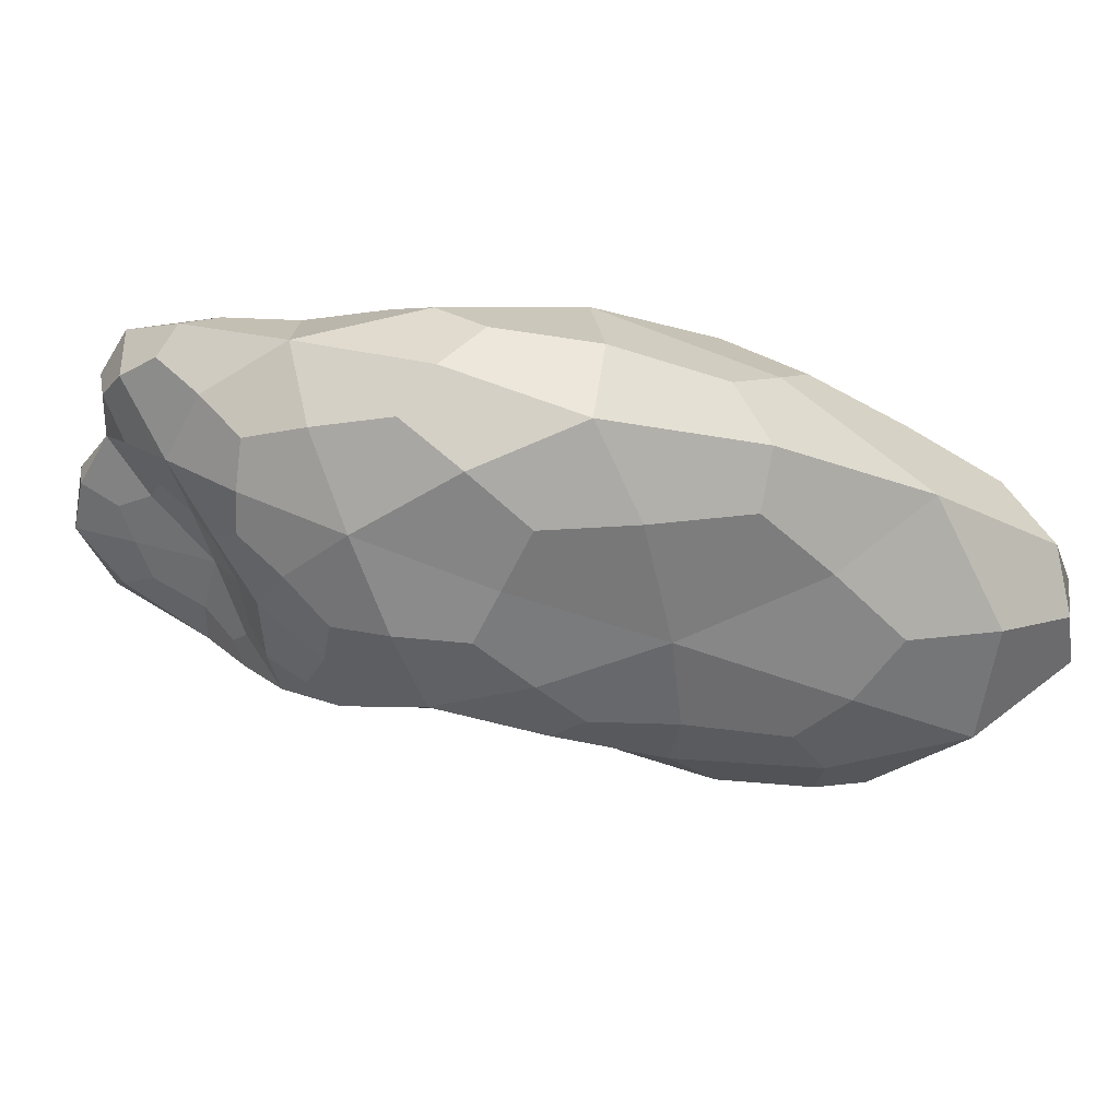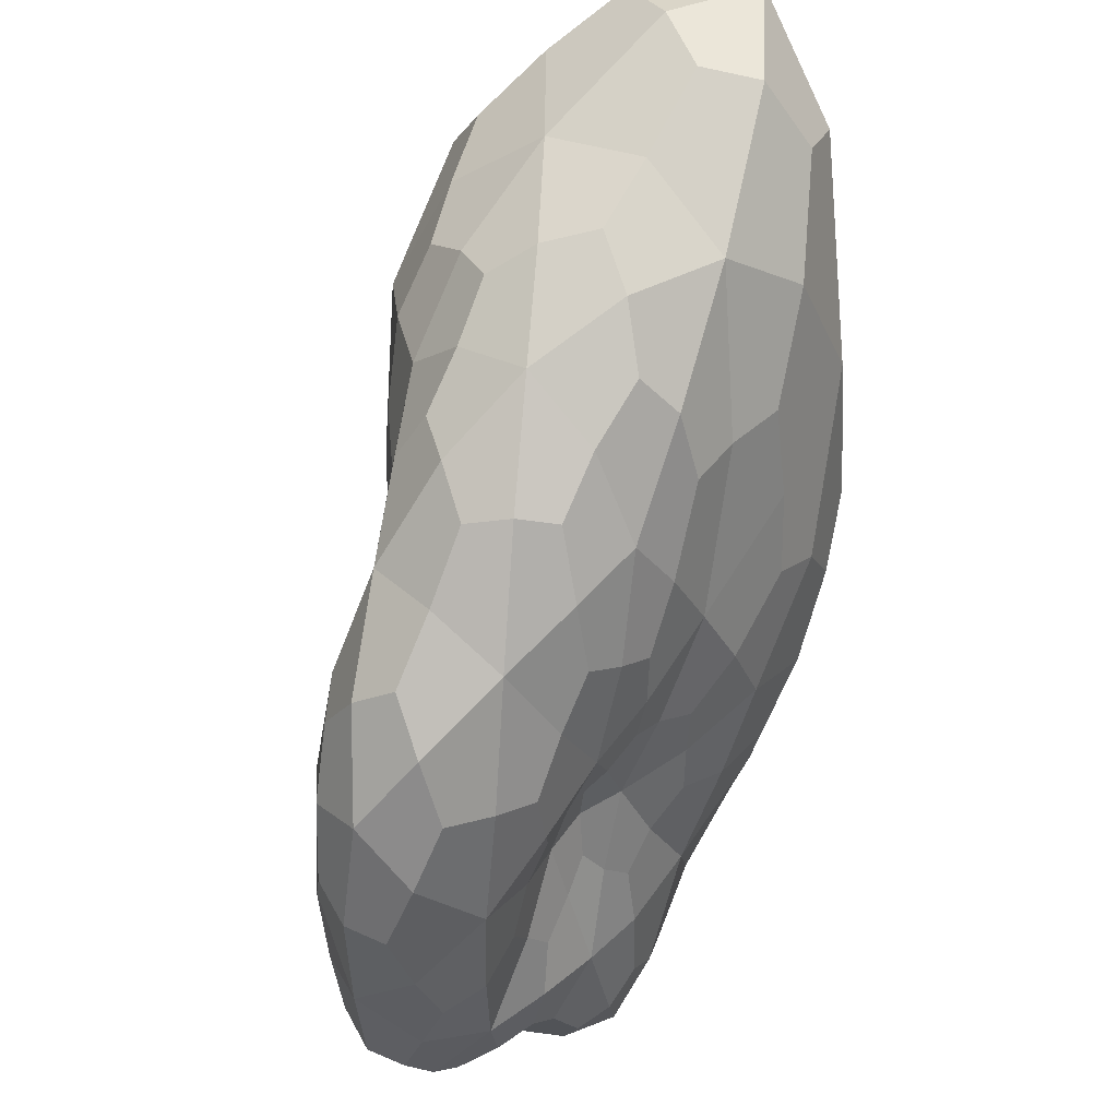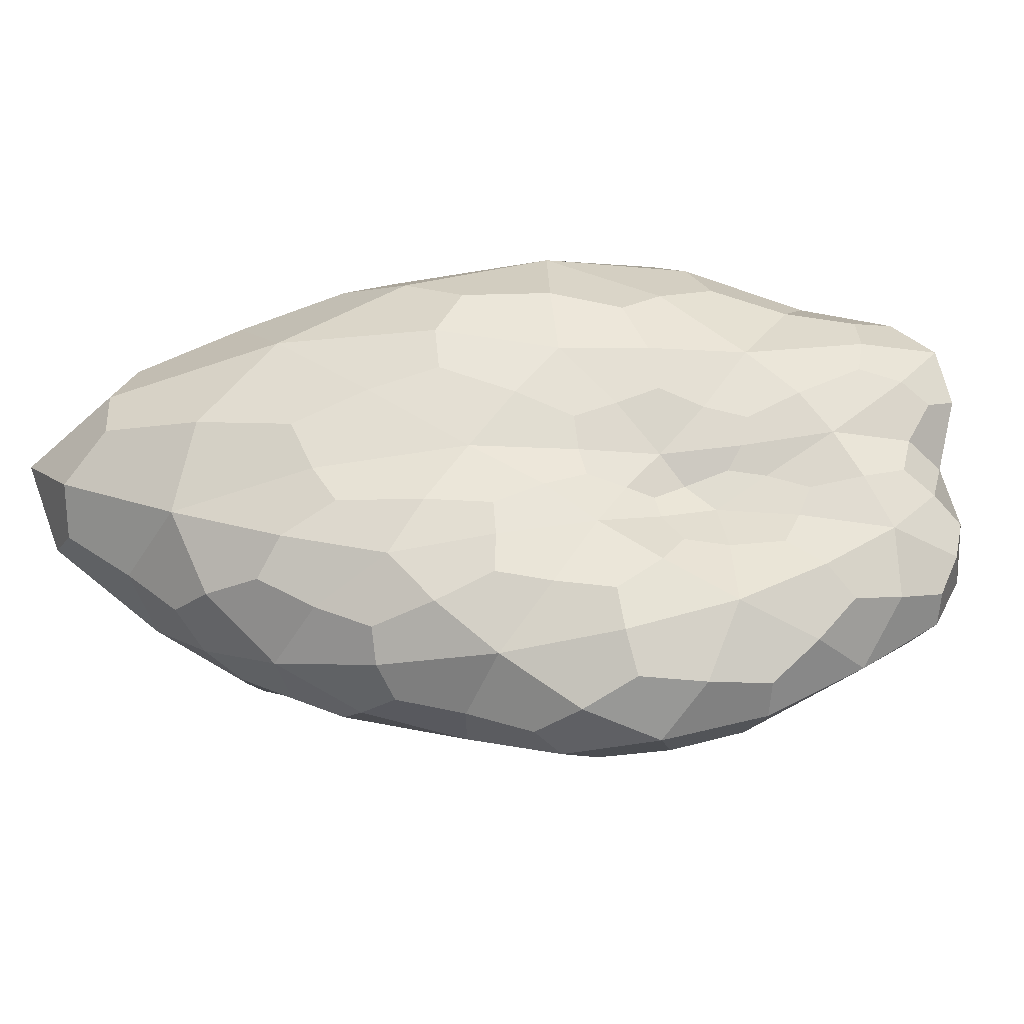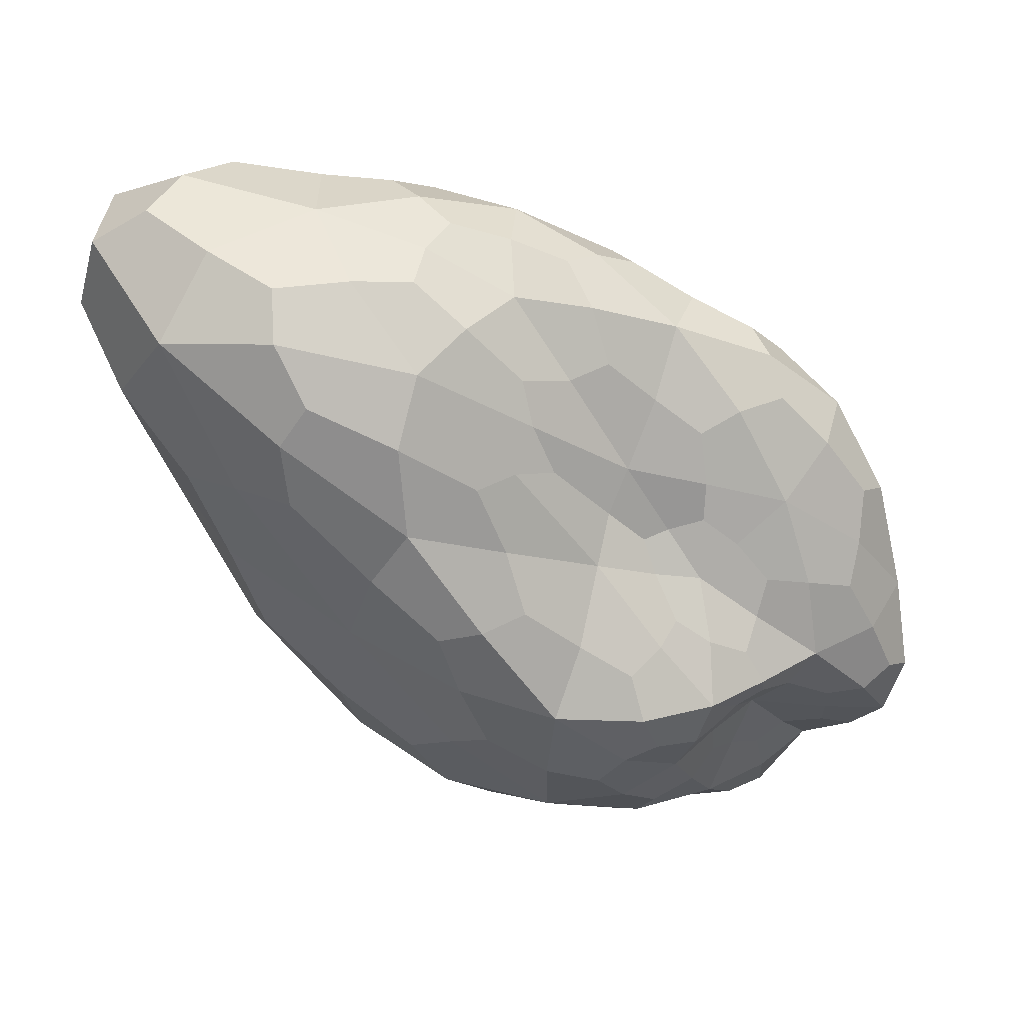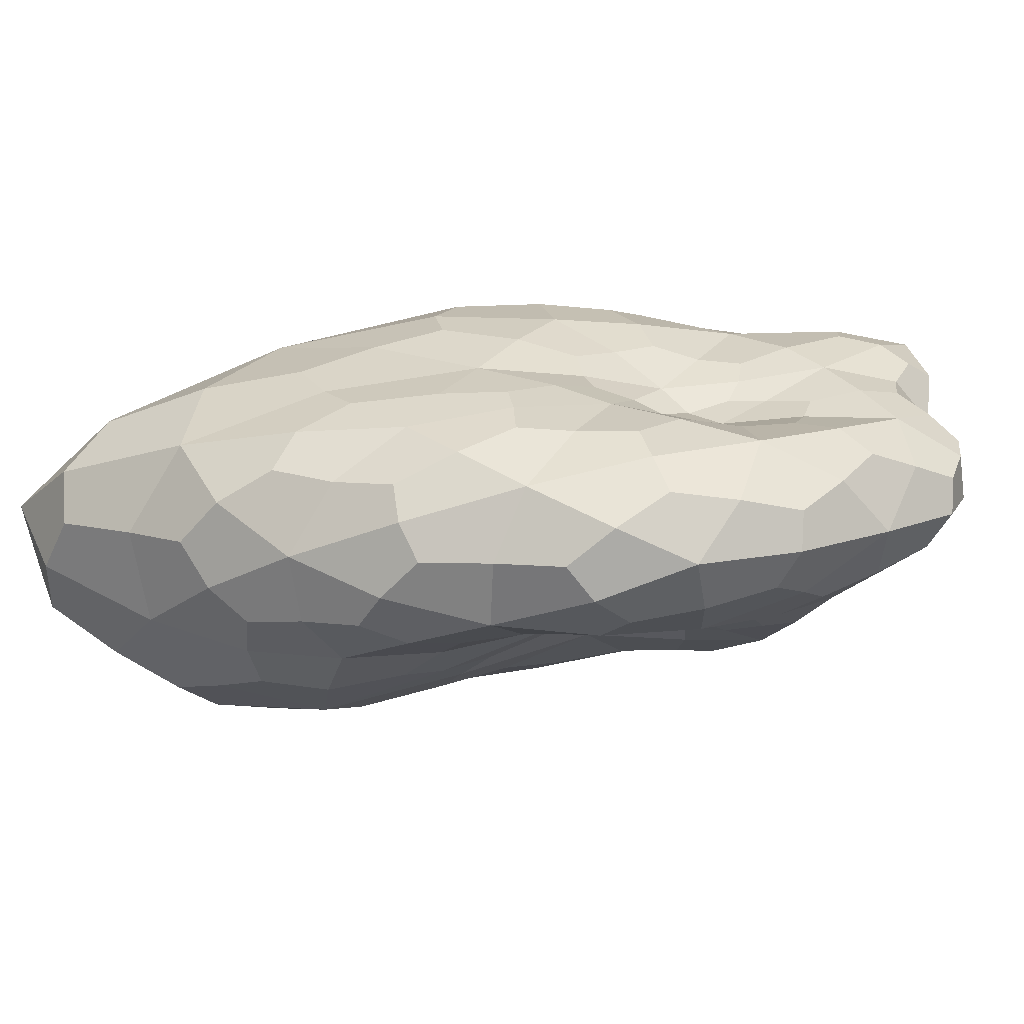
<metadata>
{"format":"obj","ext":"obj","renderer":"f3d","projection":"perspective","resolution":1024,"background":"white","views":[{"elev":-12.4,"azim":-146.3,"up":"+Y"},{"elev":57.5,"azim":117.1,"up":"+Z"},{"elev":39.9,"azim":53.1,"up":"+Y"},{"elev":-74.6,"azim":5.7,"up":"+Y"},{"elev":7.9,"azim":47.9,"up":"+Y"}]}
</metadata>
<code>
o Icosphere
v -0.002797 0.000322 -0.001604
v -0.001963 -0.001871 0.000812
v -0.004325 -0.000136 0.003719
v -0.000975 0.001597 6.8e-05
v 0.000808 0.001328 -0.002802
v 0.000166 -0.000787 -0.001892
v -0.000874 -0.001197 0.00264
v -0.00039 0.000802 0.002316
v 0.000782 0.000742 -0.000292
v 0.002212 8.7e-05 -0.001869
v 0.000513 -0.000967 -7.5e-05
v 0.001926 -0.000203 0.001219
v -0.004265 0.00011 0.001179
v -0.002625 -0.001135 -0.000216
v -0.003853 -0.001633 0.002619
v -0.000882 -0.001595 -0.001041
v -0.001054 -0.000476 -0.002291
v -0.002216 0.001524 -0.000756
v -0.002844 0.001321 0.001805
v -0.000706 0.001028 -0.00261
v -9e-05 0.001448 -0.001336
v 0.000512 0.000266 -0.002617
v -0.000384 -0.001238 0.000208
v 0.000516 -0.001339 -0.001155
v -0.002481 -0.000976 0.003519
v -0.001728 -0.001861 0.002186
v -0.000721 0.001221 0.001229
v -0.002178 0.00058 0.003372
v 0.00098 0.00119 -0.001415
v 0.000161 0.001017 -0.000167
v 0.000945 -0.000294 -0.001528
v 0.001497 0.000687 -0.002272
v -4.1e-05 -0.001029 0.001001
v -0.000794 -0.000245 0.003254
v 0.00048 0.000959 0.000771
v 0.001915 0.000803 -0.001295
v 0.001515 -0.000781 -0.000953
v 0.000499 -0.000777 0.002168
v 0.001328 -0.000899 0.000534
v 0.000793 0.00039 0.00204
v 0.001736 0.00071 0.000277
v 0.0024 -6.4e-05 -0.000592
v -0.003648 0.000256 -0.000398
v -0.002332 -0.001674 0.00039
v -0.004424 -0.000929 0.003428
v -0.001432 -0.00176 -0.000145
v -0.00034 -0.000689 -0.002184
v -0.002721 0.000985 -0.001308
v -0.001816 0.001618 0.000792
v -0.001855 0.000725 -0.002278
v 0.000441 0.001458 -0.002233
v 0.000326 -0.000294 -0.002252
v -0.001157 -0.001623 0.00052
v 0.000548 -0.001171 -0.000616
v -0.003627 -0.000599 0.00388
v -0.001296 -0.001564 0.002474
v -0.000858 0.001442 0.000629
v -0.00118 0.000738 0.002874
v 0.000971 0.001359 -0.002221
v 0.000446 0.000813 -0.00022
v 0.000546 -0.000545 -0.001692
v 0.001928 0.000384 -0.002107
v -0.00047 -0.001187 0.00187
v -0.000605 0.00037 0.002931
v 0.000627 0.000811 0.000195
v 0.002252 0.000471 -0.001755
v 0.000991 -0.000965 -0.000486
v -0.000221 -0.000996 0.002445
v 0.001762 -0.000616 0.000957
v 0.000174 0.000633 0.002241
v 0.001221 0.000766 -6.1e-05
v 0.002436 1.1e-05 -0.00141
v -0.004618 -4.5e-05 0.002756
v -0.00287 -0.000385 -0.001022
v -0.002928 -0.001925 0.001707
v -0.000302 -0.001253 -0.001624
v -0.001999 -8.2e-05 -0.002116
v -0.00156 0.001707 -0.000288
v -0.003875 0.000645 0.003024
v 0.000206 0.001256 -0.002851
v -0.000557 0.001545 -0.000603
v 0.00074 0.000906 -0.002924
v 0.000123 -0.001018 1.4e-05
v 0.000347 -0.001146 -0.001548
v -0.00158 -0.001173 0.003125
v -0.001949 -0.001962 0.001586
v -0.000546 0.001041 0.001827
v -0.003432 0.000271 0.003786
v 0.000848 0.000919 -0.000793
v -0.00033 0.001322 -7e-05
v 0.001644 -8.3e-05 -0.001738
v 0.001196 0.001063 -0.002669
v 0.00027 -0.000924 0.000387
v -0.000859 -0.000819 0.003077
v 9.5e-05 0.000952 0.001548
v 0.001317 0.000814 -0.000755
v 0.001988 -0.000346 -0.001492
v 0.001322 -0.000519 0.001778
v 0.000867 -0.000947 0.000198
v 0.001479 8.9e-05 0.001702
v 0.002001 0.000288 0.00081
v 0.00228 -0.000147 0.000369
v 0.001996 -0.000561 -8e-06
v 0.001486 -0.00086 -0.000251
v 0.002086 -0.000474 -0.000857
v 0.002244 0.000385 -0.000177
v 0.002319 0.000441 -0.001041
v 0.001882 0.000767 -0.000551
v 0.001376 0.000617 0.001186
v 0.001094 0.000862 0.000569
v 0.000703 0.000787 0.001411
v 0.000694 -0.000225 0.00231
v 3.2e-05 8.1e-05 0.00275
v -0.000122 -0.000555 0.002826
v 0.000983 -0.000895 0.001382
v 0.000253 -0.000965 0.001577
v 0.000637 -0.000961 0.000775
v 0.000999 -0.001089 -0.001061
v 0.000752 -0.000893 -0.001337
v 0.001265 -0.000596 -0.001278
v 0.001806 0.000794 -0.001879
v 0.00135 0.001052 -0.001984
v 0.001432 0.001014 -0.001372
v 0.000276 0.000951 0.000295
v -0.000193 0.001141 0.000449
v -4.5e-05 0.001097 0.000939
v -0.001508 0.000156 0.003467
v -0.002472 -0.000179 0.003722
v -0.001618 -0.000585 0.003492
v -0.000823 -0.001451 0.001556
v -0.001011 -0.001564 0.001184
v -0.000242 -0.001083 0.000627
v 0.001265 0.000214 -0.001965
v 0.000745 -1.1e-05 -0.002038
v 0.001056 0.000511 -0.002507
v 0.000541 0.001072 -0.000764
v 0.000535 0.001347 -0.001409
v 9.5e-05 0.001246 -0.000706
v -0.001467 0.001031 0.002346
v -0.001727 0.00137 0.001582
v -0.002647 0.001009 0.002794
v -0.002209 -0.0016 0.002975
v -0.003379 -0.001428 0.003319
v -0.002865 -0.001946 0.002573
v 0.000101 -0.001317 -0.00057
v -0.000603 -0.001508 -0.000435
v -0.000112 -0.001537 -0.001164
v -0.000207 -8.7e-05 -0.0026
v -0.000933 0.000299 -0.002645
v -1.2e-05 0.000657 -0.002836
v -0.000381 0.001385 -0.002081
v -0.001494 0.001354 -0.001839
v -0.001064 0.001588 -0.001157
v -0.002664 0.001523 0.000529
v -0.003436 0.000961 0.000132
v -0.003821 0.00084 0.001628
v -0.001014 -0.001148 -0.0017
v -0.001697 -0.001474 -0.000742
v -0.001857 -0.000853 -0.001443
v -0.004378 -0.000863 0.002103
v -0.003682 -0.000594 0.000492
v -0.003416 -0.001458 0.001274
v -0.003487 -0.000242 -0.000331
v -0.001815 -0.001683 -0.000197
v -0.003386 0.000762 -0.000549
v -0.002044 0.001082 -0.001902
v -0.001619 0.00032 -0.00245
v -0.001048 -0.001634 -4.5e-05
v -0.003909 -0.001037 0.003659
v -0.001462 0.001515 0.001007
v 0.00068 0.001434 -0.001977
v 0.00055 -0.000267 -0.001982
v -0.001343 -0.001734 0.00112
v -0.003236 -0.000163 0.003907
v -0.000426 0.001299 0.000323
v 0.001204 0.001191 -0.002346
v 0.000559 -0.000869 -0.001515
v -0.000126 -0.001045 0.00195
v -0.000112 0.000374 0.002685
v 0.000973 0.000816 0.000234
v 0.002407 0.000317 -0.001447
v 0.001114 -0.000934 -0.000161
v 0.002082 -0.000459 0.000439
v 0.001877 -0.00066 -0.000384
v 0.002247 -0.000285 -0.001312
v 0.002253 0.000183 0.000327
v 0.002192 0.00057 -0.000615
v 0.001477 0.000787 -0.000456
v 0.001665 0.000361 0.001276
v 0.001084 0.000792 0.001047
v 0.000341 0.000813 0.001744
v 0.001203 -0.000226 0.001984
v 0.000193 -0.000237 0.002681
v -0.000392 -0.00082 0.00284
v 0.001382 -0.000724 0.00143
v 0.000629 -0.000956 0.001234
v 0.000587 -0.000941 0.000446
v 0.000862 -0.001105 -0.000765
v 0.001 -0.000893 -0.001213
v 0.001641 -0.000345 -0.00151
v 0.00205 0.00057 -0.00199
v 0.001549 0.000978 -0.00174
v 0.001192 0.000923 -0.000985
v 0.000418 0.000829 9.7e-05
v 3.7e-05 0.001063 0.000541
v -0.000141 0.001061 0.001399
v -0.001126 0.000441 0.003165
v -0.001854 -0.000204 0.003609
v -0.001362 -0.00087 0.003274
v -0.000872 -0.001438 0.001961
v -0.00068 -0.001362 0.001117
v 4.9e-05 -0.000951 0.000323
v 0.001634 0.000179 -0.001959
v 0.001004 0.000234 -0.002145
v 0.001053 0.000842 -0.002785
v 0.000587 0.000911 -0.000583
v 0.000408 0.001216 -0.000941
v -0.000231 0.001365 -0.000463
v -0.00106 0.000958 0.002378
v -0.00194 0.001172 0.002249
v -0.003399 0.00069 0.003325
v -0.001693 -0.001489 0.002901
v -0.002848 -0.001718 0.002999
v -0.002655 -0.00203 0.002027
v 0.000265 -0.001163 -0.000389
v -0.000182 -0.001481 -0.000757
v -5e-06 -0.001377 -0.001473
v -5.1e-05 -0.000363 -0.0024
v -0.00036 0.000282 -0.002737
v 0.000334 0.00098 -0.002957
v 0.000122 0.001398 -0.00246
v -0.000974 0.001471 -0.001701
v -0.001051 0.001656 -0.000707
v -0.002031 0.001685 0.000339
v -0.003351 0.001159 0.000759
v -0.004231 0.00051 0.002541
v -0.000558 -0.001052 -0.001877
v -0.001515 -0.001197 -0.001327
v -0.002261 -0.000462 -0.001593
v -0.004658 -0.00065 0.002873
v -0.003886 -0.00101 0.001316
v -0.002931 -0.001733 0.001152
f 1 74 163 43
f 14 161 163 74
f 13 43 163 161
f 2 44 164 46
f 14 158 164 44
f 16 46 164 158
f 1 43 165 48
f 13 155 165 43
f 18 48 165 155
f 1 48 166 50
f 18 152 166 48
f 20 50 166 152
f 1 50 167 77
f 20 149 167 50
f 17 77 167 149
f 2 46 168 53
f 16 146 168 46
f 23 53 168 146
f 3 45 169 55
f 15 143 169 45
f 25 55 169 143
f 4 49 170 57
f 19 140 170 49
f 27 57 170 140
f 5 51 171 59
f 21 137 171 51
f 29 59 171 137
f 6 52 172 61
f 22 134 172 52
f 31 61 172 134
f 2 53 173 86
f 23 131 173 53
f 26 86 173 131
f 3 55 174 88
f 25 128 174 55
f 28 88 174 128
f 4 57 175 90
f 27 125 175 57
f 30 90 175 125
f 5 59 176 92
f 29 122 176 59
f 32 92 176 122
f 6 61 177 84
f 31 119 177 61
f 24 84 177 119
f 7 63 178 68
f 33 116 178 63
f 38 68 178 116
f 8 64 179 70
f 34 113 179 64
f 40 70 179 113
f 9 65 180 71
f 35 110 180 65
f 41 71 180 110
f 10 66 181 72
f 36 107 181 66
f 42 72 181 107
f 11 67 182 99
f 37 104 182 67
f 39 99 182 104
f 39 103 183 69
f 42 102 183 103
f 12 69 183 102
f 39 104 184 103
f 37 105 184 104
f 42 103 184 105
f 37 97 185 105
f 10 72 185 97
f 42 105 185 72
f 42 106 186 102
f 41 101 186 106
f 12 102 186 101
f 42 107 187 106
f 36 108 187 107
f 41 106 187 108
f 36 96 188 108
f 9 71 188 96
f 41 108 188 71
f 41 109 189 101
f 40 100 189 109
f 12 101 189 100
f 41 110 190 109
f 35 111 190 110
f 40 109 190 111
f 35 95 191 111
f 8 70 191 95
f 40 111 191 70
f 40 112 192 100
f 38 98 192 112
f 12 100 192 98
f 40 113 193 112
f 34 114 193 113
f 38 112 193 114
f 34 94 194 114
f 7 68 194 94
f 38 114 194 68
f 38 115 195 98
f 39 69 195 115
f 12 98 195 69
f 38 116 196 115
f 33 117 196 116
f 39 115 196 117
f 33 93 197 117
f 11 99 197 93
f 39 117 197 99
f 24 118 198 54
f 37 67 198 118
f 11 54 198 67
f 24 119 199 118
f 31 120 199 119
f 37 118 199 120
f 31 91 200 120
f 10 97 200 91
f 37 120 200 97
f 32 121 201 62
f 36 66 201 121
f 10 62 201 66
f 32 122 202 121
f 29 123 202 122
f 36 121 202 123
f 29 89 203 123
f 9 96 203 89
f 36 123 203 96
f 30 124 204 60
f 35 65 204 124
f 9 60 204 65
f 30 125 205 124
f 27 126 205 125
f 35 124 205 126
f 27 87 206 126
f 8 95 206 87
f 35 126 206 95
f 28 127 207 58
f 34 64 207 127
f 8 58 207 64
f 28 128 208 127
f 25 129 208 128
f 34 127 208 129
f 25 85 209 129
f 7 94 209 85
f 34 129 209 94
f 26 130 210 56
f 33 63 210 130
f 7 56 210 63
f 26 131 211 130
f 23 132 211 131
f 33 130 211 132
f 23 83 212 132
f 11 93 212 83
f 33 132 212 93
f 31 133 213 91
f 32 62 213 133
f 10 91 213 62
f 31 134 214 133
f 22 135 214 134
f 32 133 214 135
f 22 82 215 135
f 5 92 215 82
f 32 135 215 92
f 29 136 216 89
f 30 60 216 136
f 9 89 216 60
f 29 137 217 136
f 21 138 217 137
f 30 136 217 138
f 21 81 218 138
f 4 90 218 81
f 30 138 218 90
f 27 139 219 87
f 28 58 219 139
f 8 87 219 58
f 27 140 220 139
f 19 141 220 140
f 28 139 220 141
f 19 79 221 141
f 3 88 221 79
f 28 141 221 88
f 25 142 222 85
f 26 56 222 142
f 7 85 222 56
f 25 143 223 142
f 15 144 223 143
f 26 142 223 144
f 15 75 224 144
f 2 86 224 75
f 26 144 224 86
f 23 145 225 83
f 24 54 225 145
f 11 83 225 54
f 23 146 226 145
f 16 147 226 146
f 24 145 226 147
f 16 76 227 147
f 6 84 227 76
f 24 147 227 84
f 17 148 228 47
f 22 52 228 148
f 6 47 228 52
f 17 149 229 148
f 20 150 229 149
f 22 148 229 150
f 20 80 230 150
f 5 82 230 80
f 22 150 230 82
f 20 151 231 80
f 21 51 231 151
f 5 80 231 51
f 20 152 232 151
f 18 153 232 152
f 21 151 232 153
f 18 78 233 153
f 4 81 233 78
f 21 153 233 81
f 18 154 234 78
f 19 49 234 154
f 4 78 234 49
f 18 155 235 154
f 13 156 235 155
f 19 154 235 156
f 13 73 236 156
f 3 79 236 73
f 19 156 236 79
f 16 157 237 76
f 17 47 237 157
f 6 76 237 47
f 16 158 238 157
f 14 159 238 158
f 17 157 238 159
f 14 74 239 159
f 1 77 239 74
f 17 159 239 77
f 13 160 240 73
f 15 45 240 160
f 3 73 240 45
f 13 161 241 160
f 14 162 241 161
f 15 160 241 162
f 14 44 242 162
f 2 75 242 44
f 15 162 242 75

</code>
